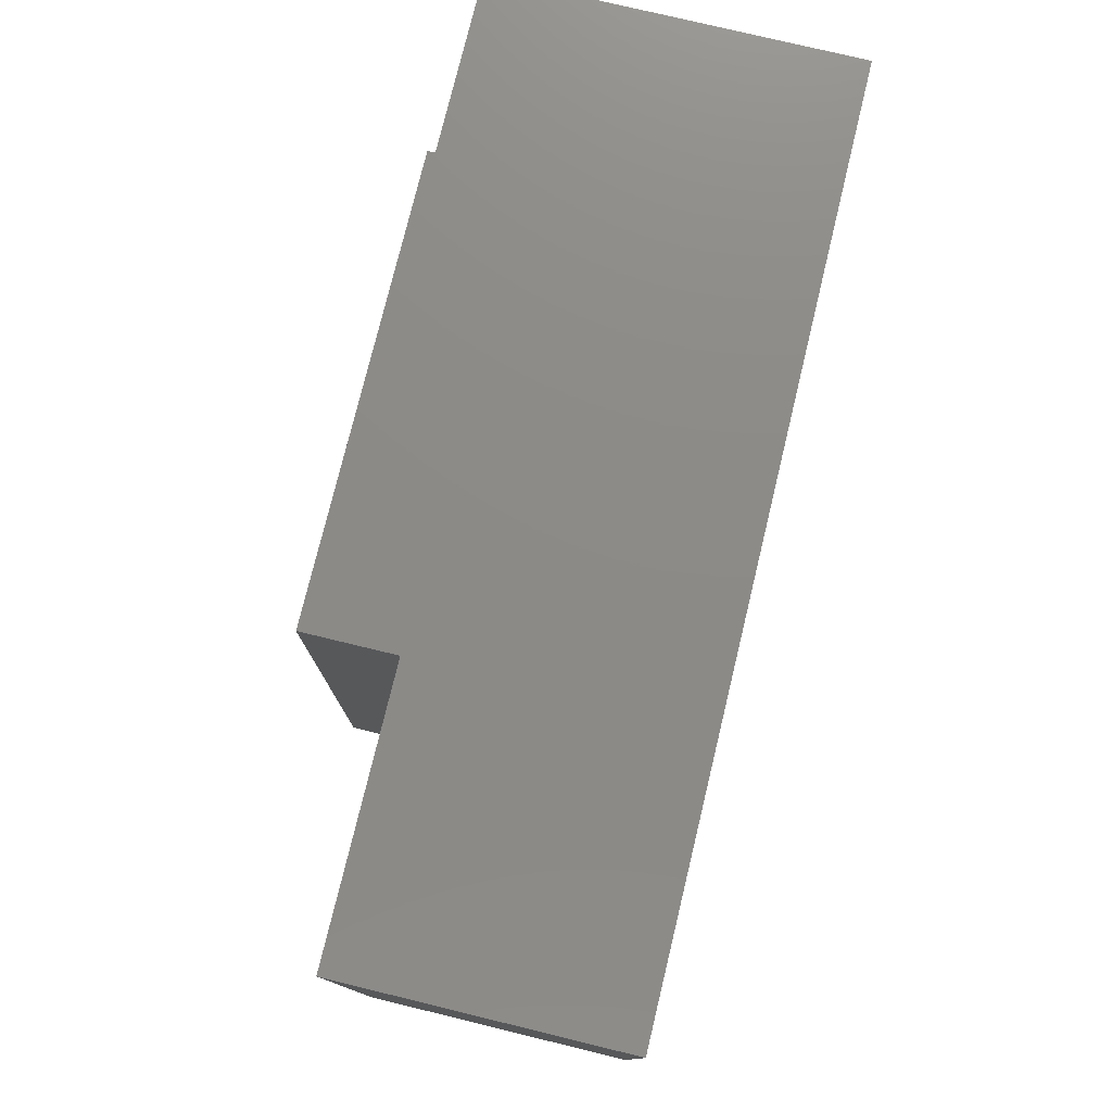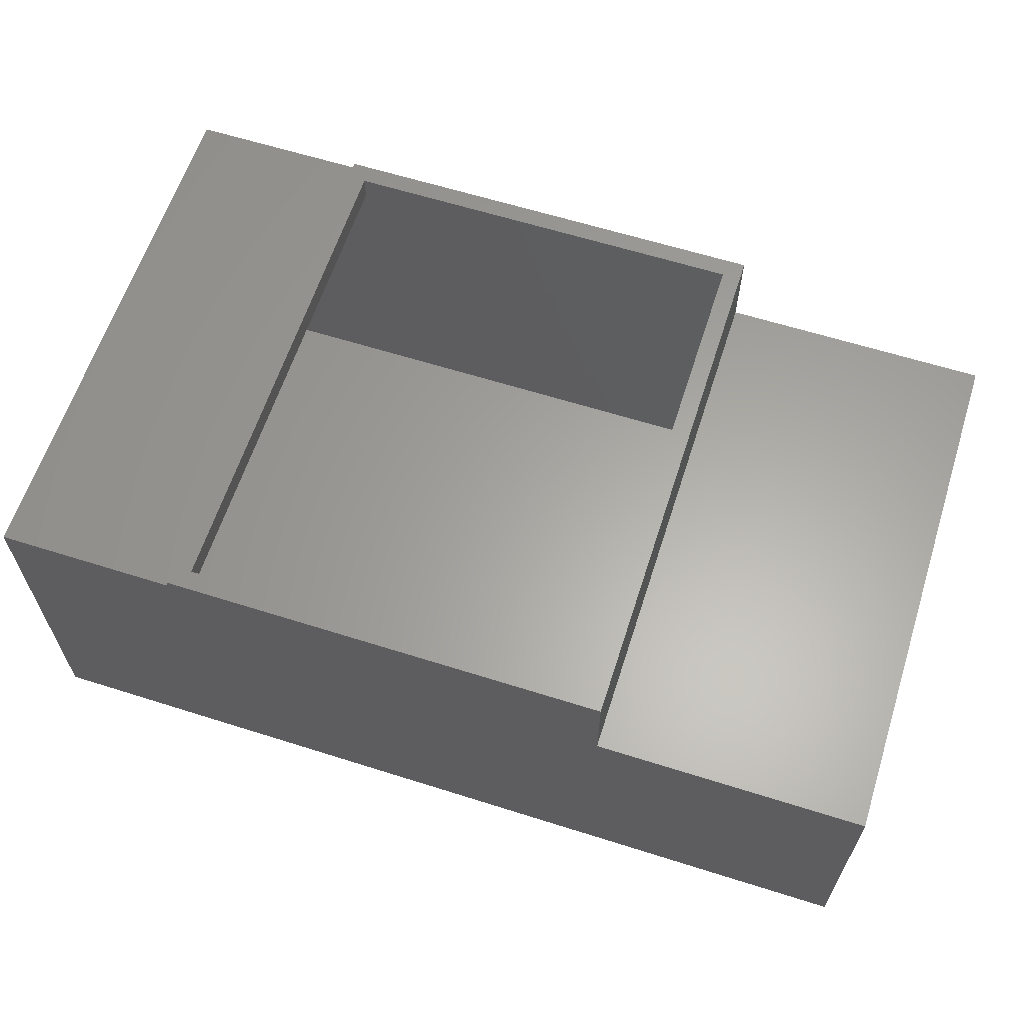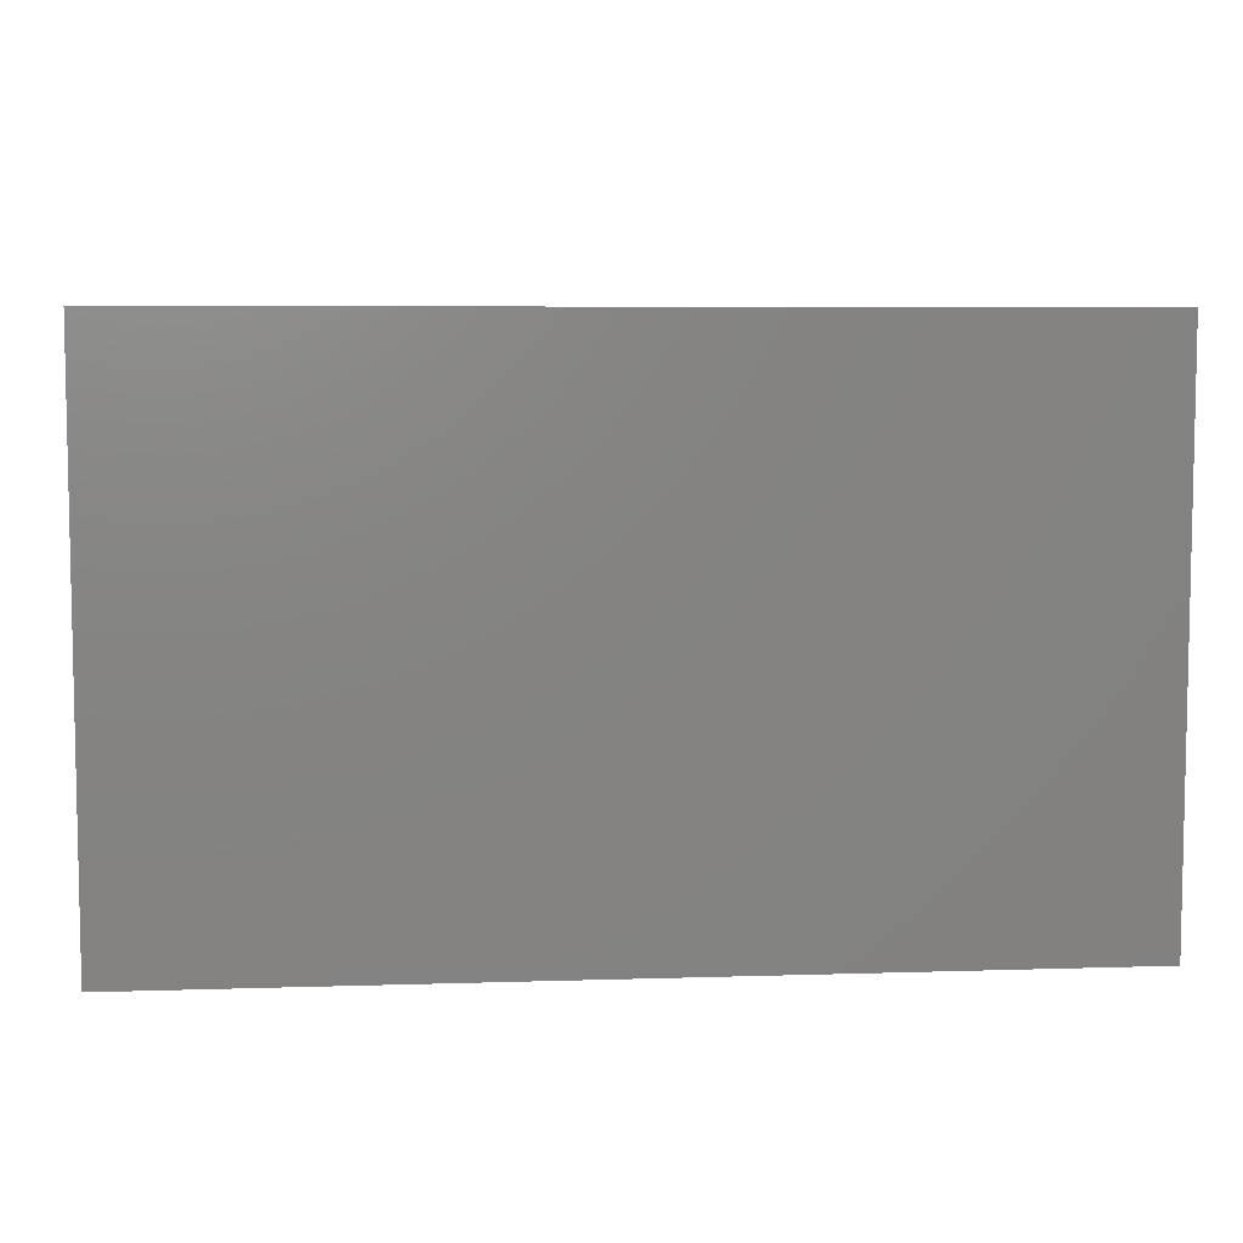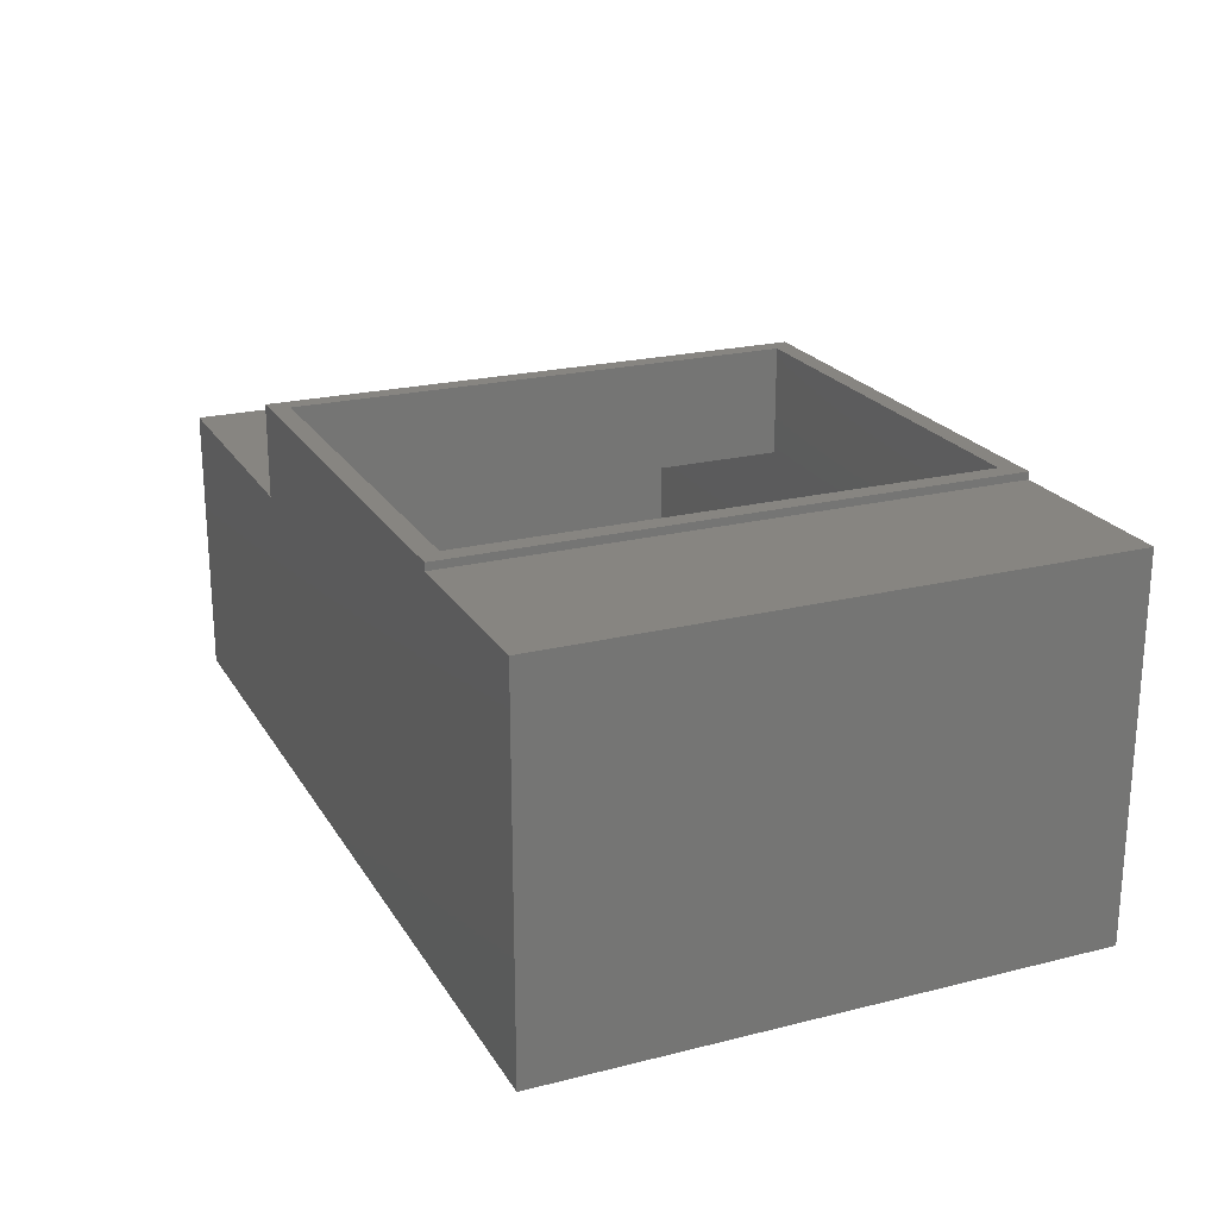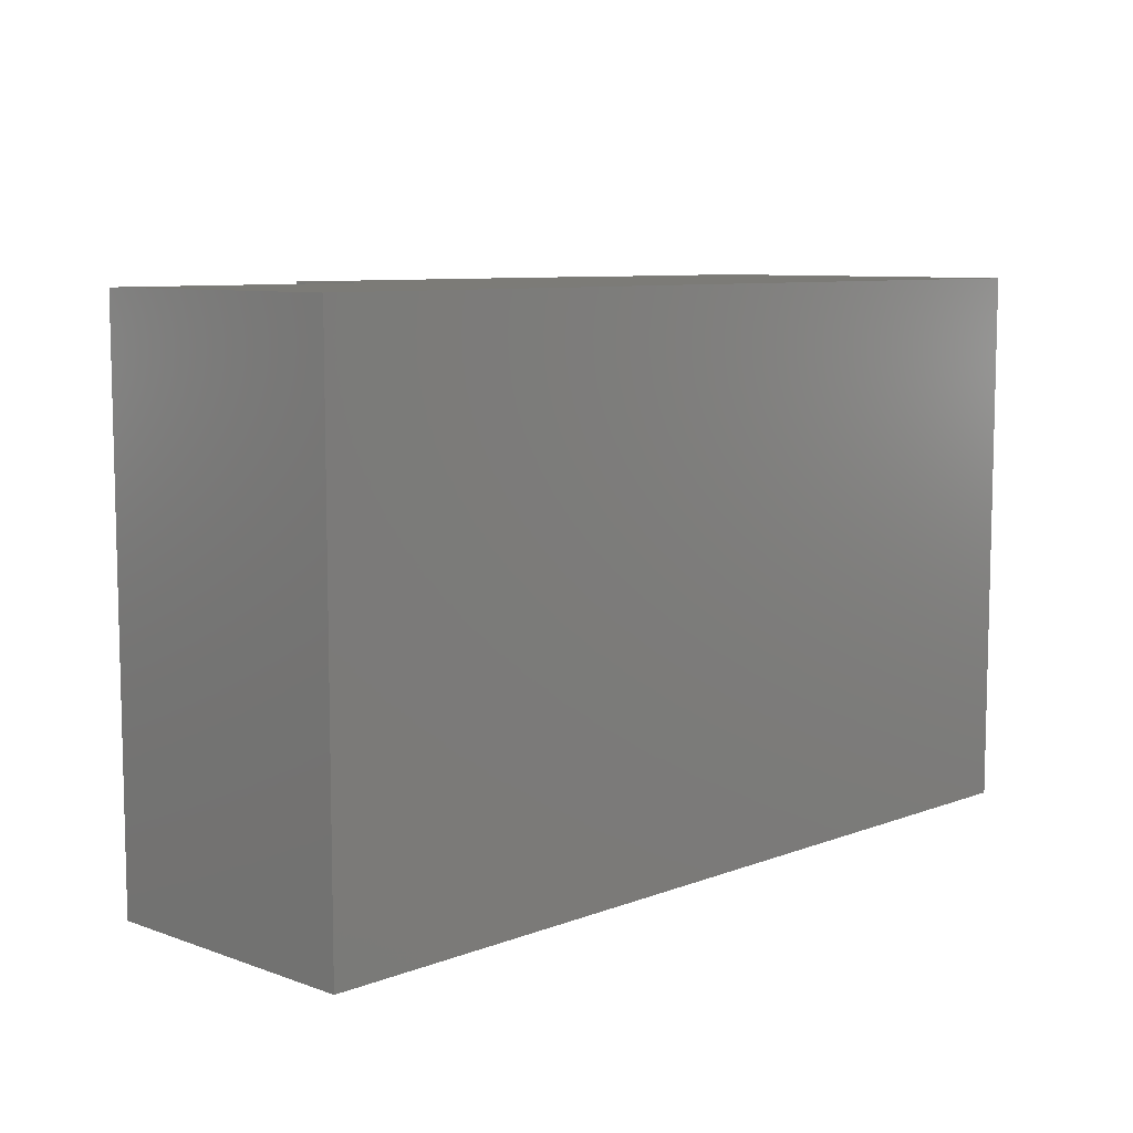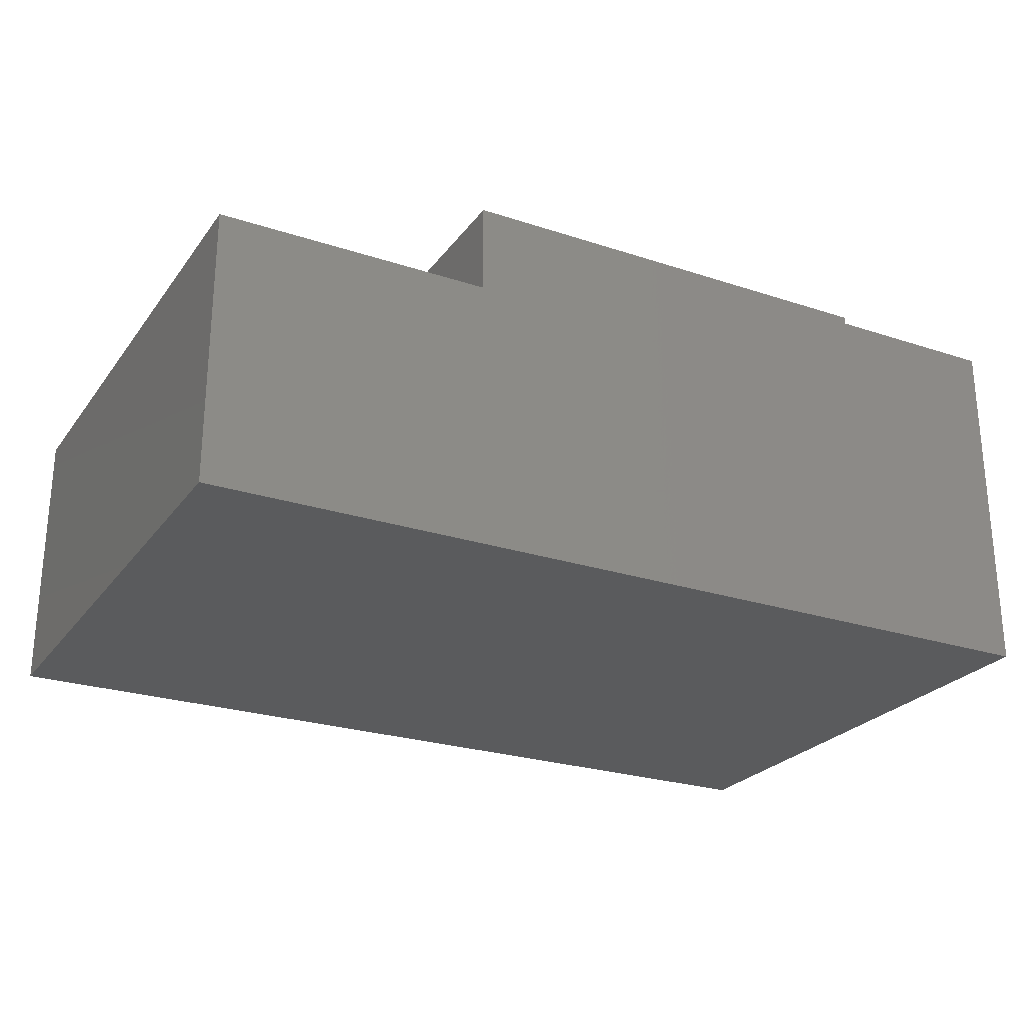
<metadata>
{"format":"stl","ext":"stl","renderer":"f3d","projection":"perspective","resolution":1024,"background":"white","views":[{"elev":76.9,"azim":103.6,"up":"+Y"},{"elev":62.2,"azim":17.8,"up":"+Z"},{"elev":6.7,"azim":174.7,"up":"+Y"},{"elev":22.1,"azim":-113.5,"up":"+Z"},{"elev":8.3,"azim":134.1,"up":"+Y"},{"elev":-25.2,"azim":152.1,"up":"+Z"}]}
</metadata>
<code>
# stl→obj: 32 verts, 60 faces
v 0.522 0.4531 0.3061
v 0.5064 0.01562 0.3061
v 0.522 0 0.3061
v 0.1641 0.01562 0.3061
v 0.1484 0 0.3061
v 0.5064 0.4375 0.3061
v 0.1484 0.4531 0.3061
v 0.1641 0.4375 0.3061
v 0.7344 0.01562 0.01562
v 0.01562 0.01562 0.01562
v 0.01562 0.01562 0.2844
v 0.1641 0.01562 0.2844
v 0.5064 0.01562 0.2145
v 0.7344 0.01562 0.2145
v 0.7344 0.4375 0.01562
v 0.7344 0.4375 0.2145
v 0.5064 0.4375 0.2145
v 0.1641 0.4375 0.2844
v 0.01562 0.4375 0.2844
v 0.01562 0.4375 0.01562
v 0 0.4531 0
v 0.75 0.4531 -4.592e-17
v 0 0 0
v 0.75 0 -4.592e-17
v 0.75 0 0.2301
v 0.75 0.4531 0.2301
v 0.522 0.4531 0.2301
v 0.1484 0.4531 0.3
v 1.837e-17 0.4531 0.3
v 0.1484 0 0.3
v 0.522 0 0.2301
v 1.837e-17 0 0.3
f 1 2 3
f 3 2 4
f 3 4 5
f 2 1 6
f 6 1 7
f 6 7 8
f 8 7 5
f 8 5 4
f 9 10 11
f 9 11 12
f 9 12 13
f 9 13 14
f 2 13 4
f 4 13 12
f 15 16 17
f 15 17 18
f 15 18 19
f 15 19 20
f 6 8 17
f 17 8 18
f 13 2 17
f 17 2 6
f 4 12 8
f 8 12 18
f 20 10 15
f 15 10 9
f 9 14 15
f 15 14 16
f 12 11 18
f 18 11 19
f 11 10 19
f 19 10 20
f 14 13 16
f 16 13 17
f 21 22 23
f 23 22 24
f 24 22 25
f 25 22 26
f 27 28 1
f 28 7 1
f 28 27 29
f 29 27 21
f 27 26 21
f 21 26 22
f 3 30 31
f 3 5 30
f 30 32 31
f 31 32 23
f 31 23 25
f 25 23 24
f 31 27 3
f 3 27 1
f 25 26 31
f 31 26 27
f 5 7 30
f 30 7 28
f 30 28 32
f 32 28 29
f 32 29 23
f 23 29 21

</code>
